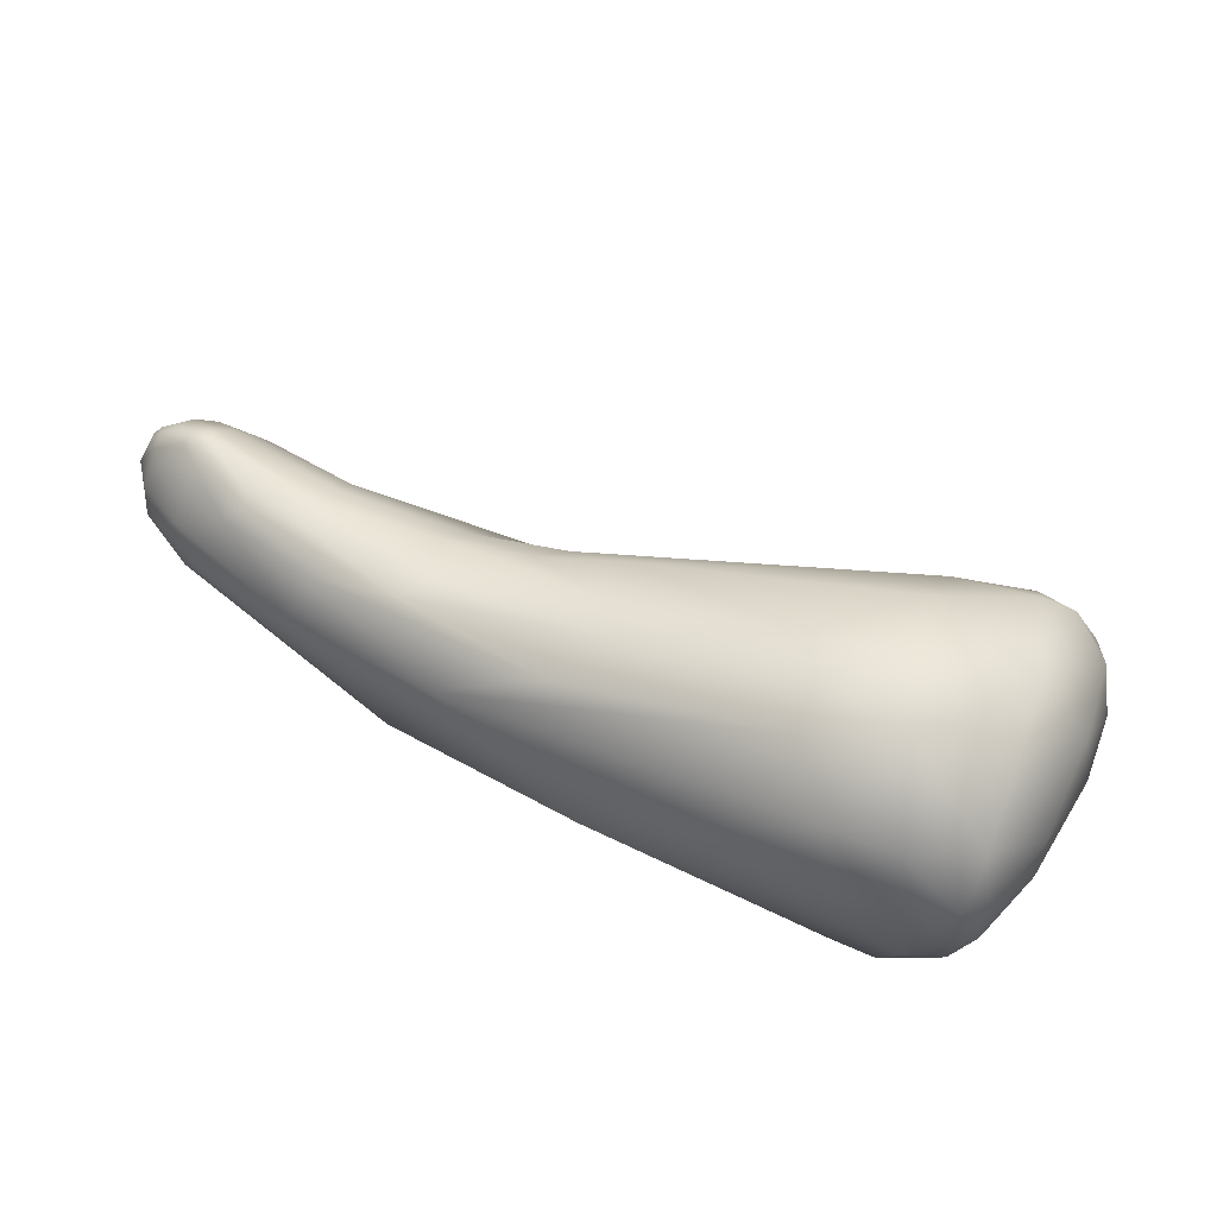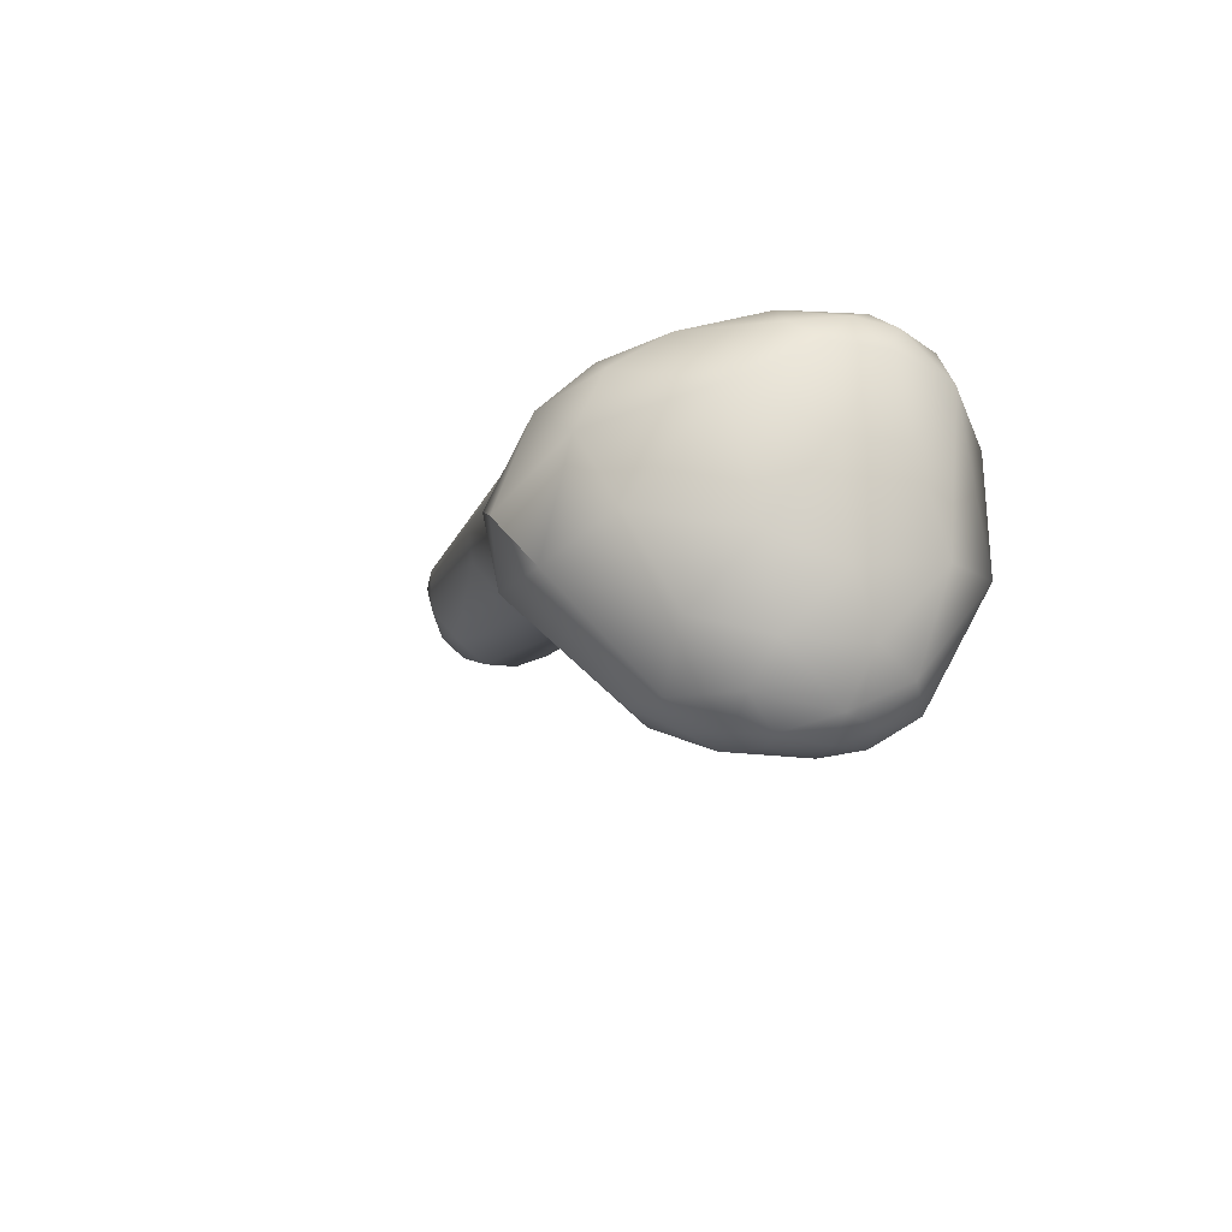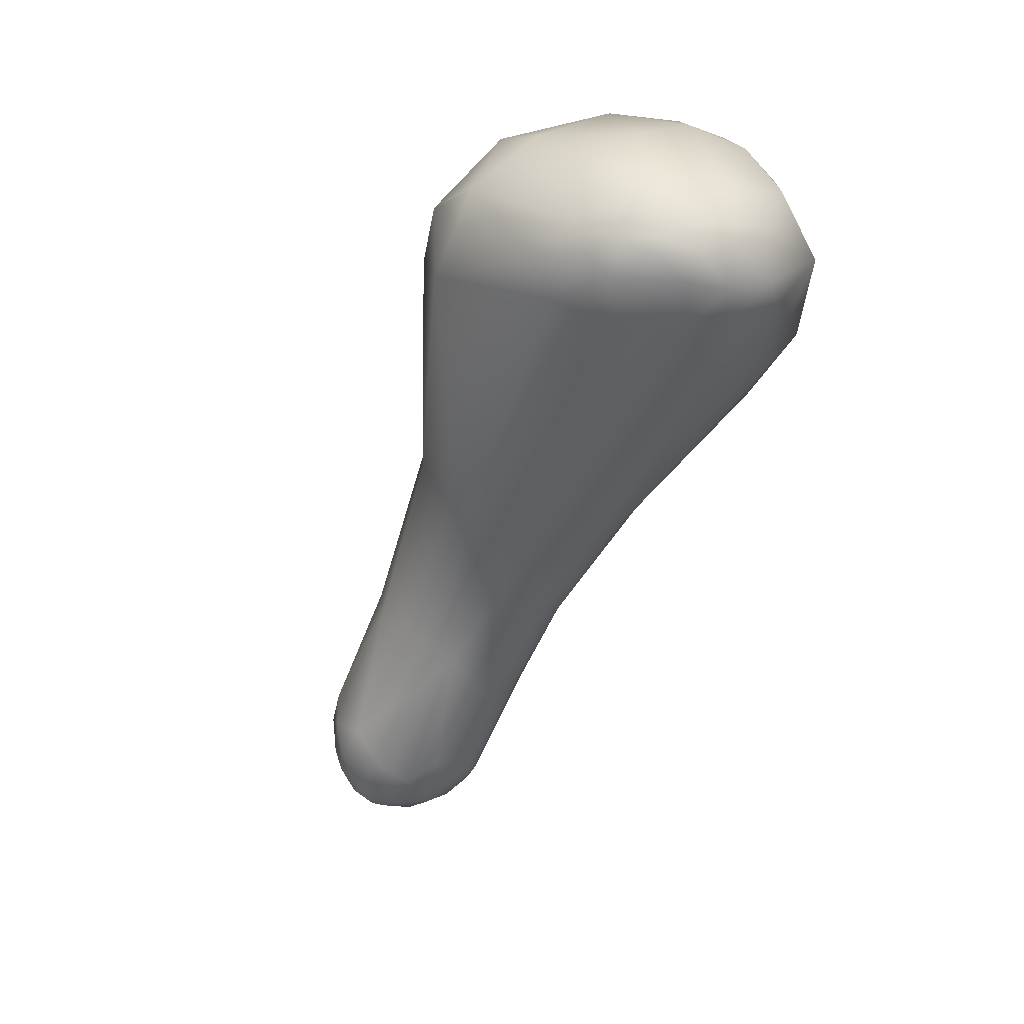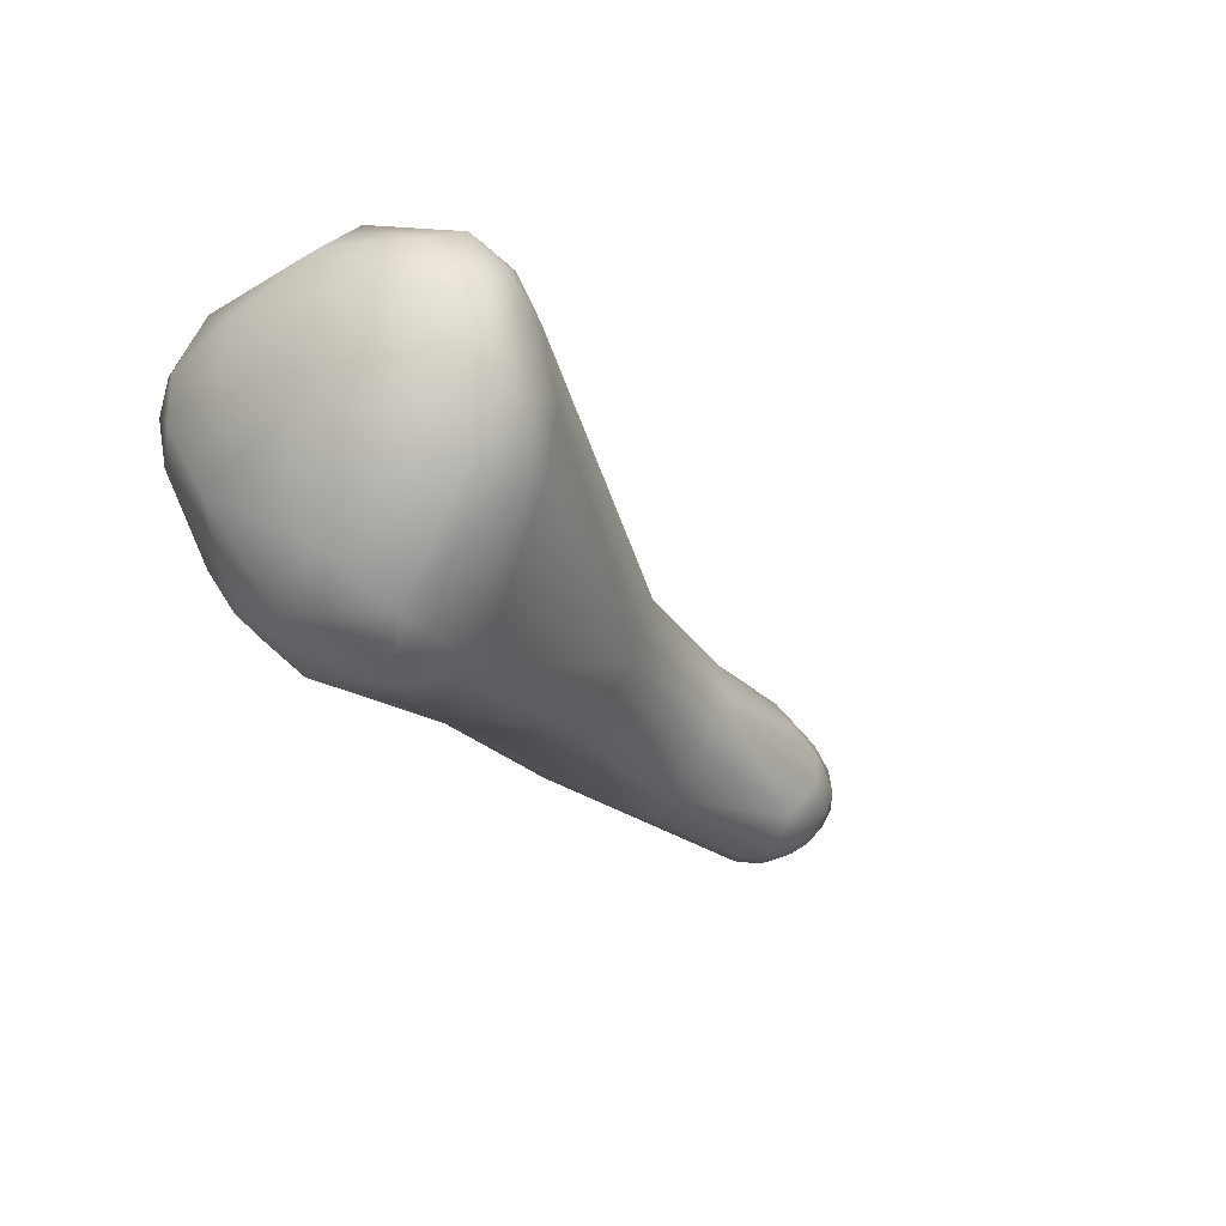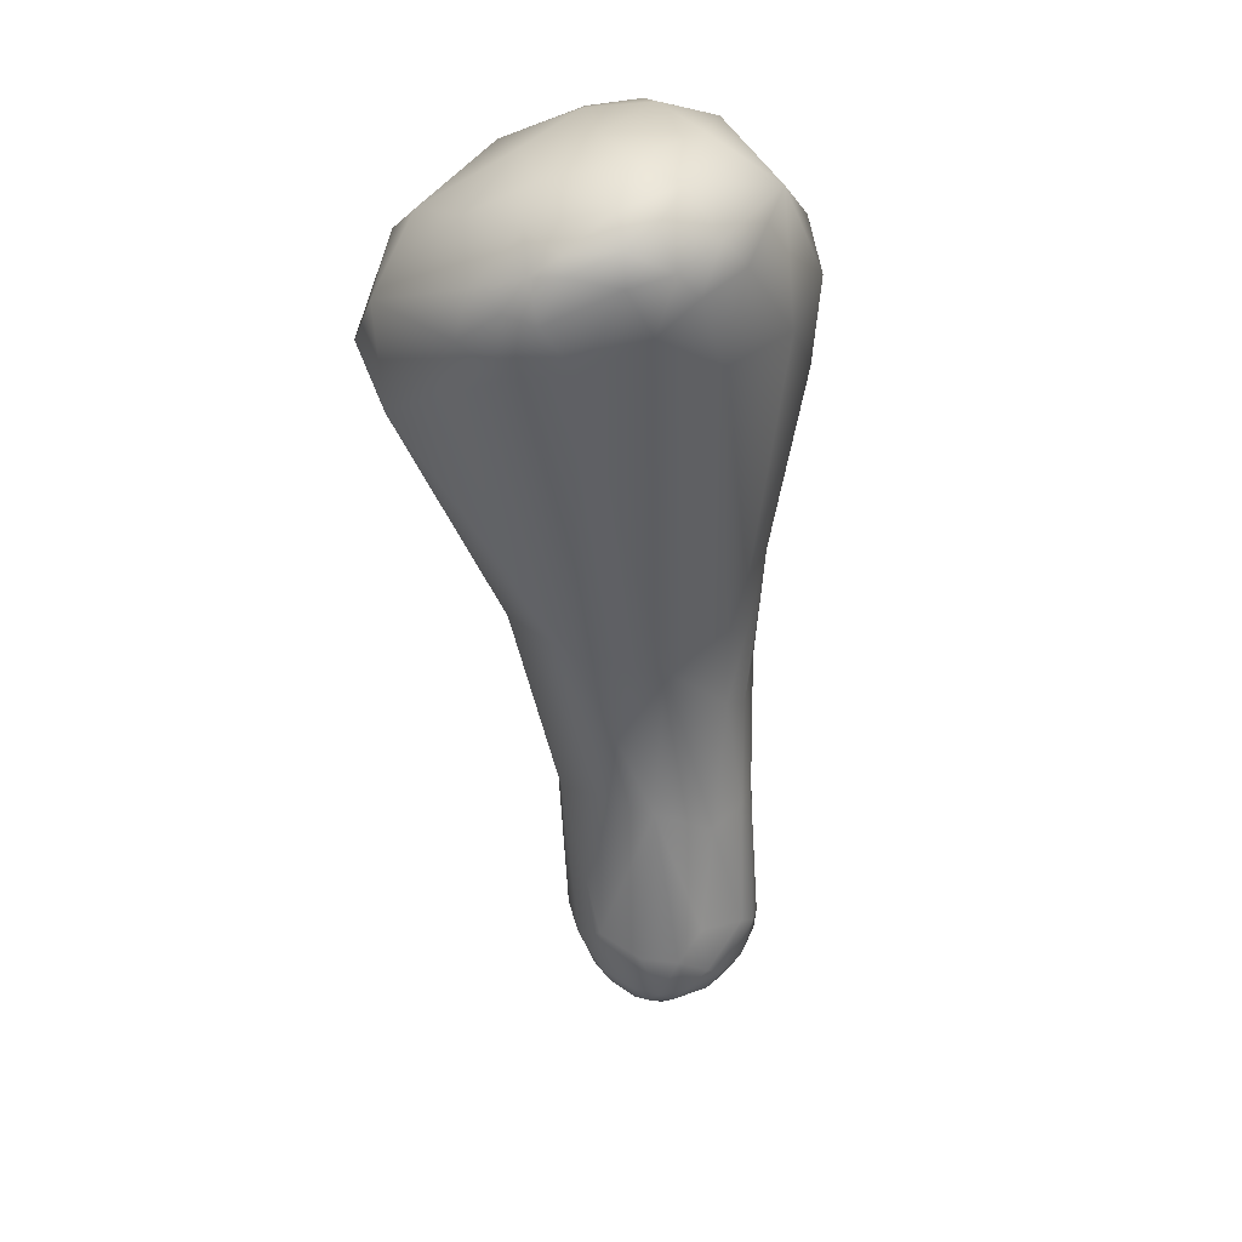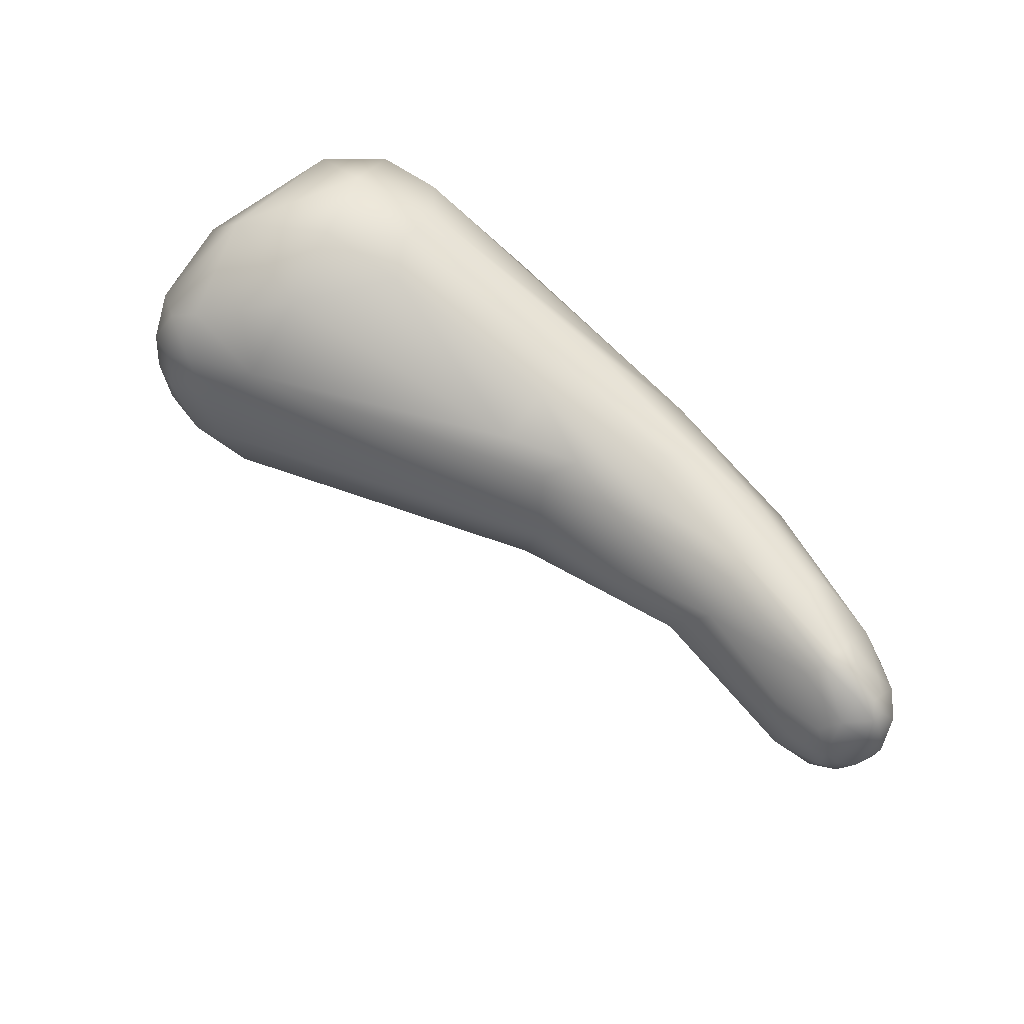
<metadata>
{"format":"obj","ext":"obj","renderer":"f3d","projection":"perspective","resolution":1024,"background":"white","views":[{"elev":57.5,"azim":34.7,"up":"+Y"},{"elev":-15.4,"azim":70.8,"up":"+Z"},{"elev":-68.1,"azim":67.9,"up":"+Z"},{"elev":-31.1,"azim":130.1,"up":"+Y"},{"elev":-68.2,"azim":95.5,"up":"+Z"},{"elev":63.1,"azim":-130.1,"up":"+Y"}]}
</metadata>
<code>
v -18.38 -70.91 1542
v -17.82 -71.96 1542
v -17.43 -72.07 1542
v -17.97 -71.79 1542
v -17.98 -71.87 1542
v -17.55 -72.21 1542
v -17.63 -71.78 1543
v -17.57 -72.19 1542
v -17.47 -72.18 1543
v -17.08 -72.17 1543
v -17.11 -72.44 1542
v -16.7 -72.47 1543
v -16.91 -72.39 1542
v -18.26 -71.13 1542
v -18.1 -71.57 1542
v -18.17 -70.38 1542
v -18.07 -71.35 1541
v -18.07 -70.94 1541
v -17.85 -71.16 1541
v -17.85 -70.71 1541
v -17.75 -70.09 1542
v -17.68 -71.6 1541
v -17.54 -70.32 1541
v -17.2 -70.77 1541
v -17.03 -71.39 1541
v -18.31 -71.37 1542
v -18.18 -70.53 1543
v -18.21 -70.31 1542
v -18.08 -71.34 1543
v -17.79 -70.51 1543
v -18.06 -70.09 1542
v -18.06 -70.1 1542
v -17.79 -71.14 1543
v -17.85 -69.88 1542
v -17.84 -70.02 1542
v -17.56 -69.98 1543
v -17.3 -70.77 1543
v -16.84 -71.42 1543
v -16.83 -70.32 1543
v -16.82 -69.69 1542
v -17.69 -69.76 1542
v -17.28 -69.51 1542
v -17.25 -69.56 1542
v -16.9 -69.57 1543
v -16.98 -69.51 1542
v -16.91 -69.43 1542
v -16.97 -69.46 1542
v -16.68 -72 1541
v -16.56 -72.53 1542
v -16.69 -70.35 1541
v -16.28 -70.83 1543
v -15.95 -69.68 1543
v -15.9 -69.39 1543
v -15.71 -69.45 1543
v -14.33 -72.48 1543
v -14.3 -72.4 1542
v -14.13 -71.78 1541
v -14.41 -70.92 1541
v -14.3 -70.27 1544
v -14.95 -70.02 1541
v -14.71 -69.33 1543
v -14.76 -69.53 1542
v -14.71 -69.36 1542
v -14.13 -69.54 1543
v -12.81 -72.11 1543
v -11.69 -70.51 1540
v -12.97 -69.35 1542
v -12.72 -69.63 1541
v -12.46 -69.14 1542
v -12.81 -69.27 1543
v -11.69 -69.9 1544
v -10.95 -72.82 1542
v -10.93 -72.85 1541
v -11.33 -71.86 1540
v -11.3 -69.51 1541
v -10.45 -69.17 1541
v -11.58 -69.24 1541
v -10.33 -68.83 1541
v -10.18 -69.08 1543
v -9.329 -73.2 1542
v -8.731 -72.67 1543
v -9.167 -71.15 1544
v -9.659 -68.67 1542
v -7.16 -74.25 1541
v -7.562 -69.89 1543
v -7.308 -68.01 1541
v -6.798 -67.87 1541
v -7.047 -74.04 1539
v -5.408 -74.02 1539
v -6.148 -74.43 1540
v -5.873 -73.95 1542
v -6.233 -72.29 1538
v -5.685 -72.79 1538
v -5.6 -73.21 1542
v -6.201 -71.22 1537
v -6.48 -69.34 1538
v -5.801 -70.18 1537
v -5.735 -68.76 1543
v -5.447 -70.39 1543
v -5.306 -69.55 1543
v -6.356 -68.3 1539
v -5.889 -67.77 1540
v -5.262 -67.87 1541
v -6.589 -68.1 1542
v -4.66 -68.8 1543
v -4.778 -73.78 1541
v -4.995 -72.54 1538
v -4.212 -72.56 1539
v -4.327 -73.32 1540
v -4.794 -73.34 1542
v -4.747 -72.46 1542
v -5.461 -71.65 1537
v -5.289 -72.13 1537
v -4.836 -71.72 1537
v -4.839 -71.24 1537
v -4.581 -71.26 1537
v -4.281 -71.72 1538
v -3.802 -71.49 1538
v -3.579 -71.77 1539
v -3.328 -70.91 1541
v -4.308 -71.24 1543
v -3.782 -71.34 1542
v -3.749 -72.18 1541
v -3.504 -70.91 1542
v -5.356 -69.55 1537
v -5.109 -68.89 1538
v -5.063 -70.49 1537
v -4.961 -69.82 1537
v -4.662 -69.2 1538
v -4.586 -70.46 1537
v -4.121 -70.5 1537
v -4.335 -70.01 1537
v -3.967 -69.61 1538
v -3.569 -69.28 1539
v -3.634 -70.27 1538
v -3.337 -69.87 1541
v -4.134 -70.03 1543
v -3.786 -69 1542
v -3.702 -70.48 1542
v -3.718 -69.8 1542
v -3.473 -70.07 1542
v -4.405 -68.27 1539
v -3.409 -70.68 1539
v -6.148 -74.43 1540
g grp1
f 1 14 26
f 15 2 5
f 15 5 26
f 22 2 15
f 8 2 3
f 2 22 3
f 8 5 2
f 8 3 13
f 48 13 3
f 3 22 48
f 26 5 4
f 7 33 29
f 4 7 29
f 8 11 6
f 5 8 6
f 4 5 6
f 6 9 4
f 7 4 9
f 13 11 8
f 9 6 11
f 10 7 9
f 33 7 38
f 38 7 10
f 9 11 12
f 12 10 9
f 56 49 13
f 13 49 11
f 11 49 12
f 12 49 55
f 14 15 26
f 14 1 16
f 28 16 1
f 17 22 15
f 15 14 17
f 18 19 17
f 14 18 17
f 14 16 18
f 21 20 16
f 31 16 28
f 31 21 16
f 21 31 41
f 22 17 19
f 20 19 18
f 18 16 20
f 20 24 19
f 24 20 23
f 20 21 23
f 25 22 19
f 25 19 24
f 50 24 23
f 48 22 25
f 24 58 25
f 58 24 50
f 40 50 23
f 4 29 26
f 26 29 1
f 29 27 1
f 29 33 27
f 33 30 27
f 1 27 28
f 31 28 32
f 32 28 27
f 33 37 30
f 37 39 30
f 31 32 34
f 41 31 34
f 32 27 35
f 34 32 35
f 35 30 36
f 35 27 30
f 36 30 39
f 33 38 37
f 37 38 51
f 51 39 37
f 59 39 51
f 45 21 41
f 40 23 21
f 40 21 45
f 40 45 62
f 41 34 42
f 34 35 43
f 42 34 43
f 35 36 43
f 43 36 44
f 36 39 44
f 45 41 42
f 42 43 47
f 45 42 46
f 42 47 46
f 47 43 44
f 46 47 53
f 47 44 53
f 57 56 48
f 48 56 13
f 55 65 12
f 12 65 10
f 56 55 49
f 25 58 48
f 40 60 50
f 60 58 50
f 65 51 38
f 10 65 38
f 59 52 39
f 62 45 63
f 45 46 63
f 44 39 52
f 44 52 54
f 63 46 53
f 54 53 44
f 64 52 59
f 63 53 61
f 61 53 54
f 52 64 54
f 48 58 57
f 66 60 68
f 60 66 58
f 59 51 65
f 60 40 62
f 68 60 62
f 61 54 70
f 70 54 64
f 62 63 67
f 67 63 69
f 69 63 61
f 67 68 62
f 61 70 69
f 59 71 64
f 73 56 57
f 74 73 57
f 56 73 55
f 73 72 55
f 55 72 65
f 72 81 65
f 57 58 74
f 66 74 58
f 71 59 65
f 66 68 75
f 68 77 75
f 77 68 67
f 69 70 83
f 67 69 78
f 78 69 83
f 79 64 71
f 79 70 64
f 79 83 70
f 72 80 81
f 82 85 71
f 65 82 71
f 76 75 77
f 78 76 77
f 77 67 78
f 73 80 72
f 80 91 81
f 81 91 94
f 82 65 81
f 83 79 104
f 83 86 78
f 86 76 78
f 88 90 84
f 73 84 80
f 88 84 73
f 88 73 74
f 82 81 94
f 66 95 74
f 96 66 75
f 76 96 75
f 98 71 85
f 104 79 71
f 104 71 98
f 104 87 83
f 86 83 87
f 101 86 102
f 102 86 87
f 76 86 101
f 87 104 103
f 88 89 90
f 106 144 89
f 89 109 106
f 80 84 91
f 144 91 84
f 106 91 144
f 106 110 91
f 88 74 92
f 93 88 92
f 89 88 93
f 93 113 107
f 113 93 92
f 107 89 93
f 82 94 111
f 94 91 110
f 94 110 111
f 82 111 121
f 92 74 95
f 112 92 95
f 112 95 127
f 95 66 97
f 97 66 96
f 92 112 113
f 97 127 95
f 99 121 137
f 121 99 82
f 97 96 125
f 126 125 96
f 125 126 129
f 99 85 82
f 100 98 85
f 100 85 99
f 98 100 105
f 137 100 99
f 96 76 101
f 126 96 101
f 101 102 142
f 102 87 103
f 102 103 142
f 142 103 138
f 103 104 98
f 103 98 105
f 138 103 105
f 107 113 114
f 107 117 108
f 107 108 89
f 108 109 89
f 108 117 118
f 108 119 109
f 119 108 118
f 106 109 123
f 123 110 106
f 110 123 111
f 114 113 112
f 112 127 115
f 114 115 116
f 112 115 114
f 130 115 127
f 117 107 114
f 117 114 116
f 130 116 115
f 116 131 117
f 130 131 116
f 119 118 143
f 117 131 118
f 118 131 135
f 109 119 123
f 120 123 119
f 120 124 123
f 119 143 120
f 111 122 121
f 139 121 122
f 123 124 122
f 111 123 122
f 124 141 139
f 122 124 139
f 128 97 125
f 127 97 128
f 129 128 125
f 129 126 142
f 130 127 128
f 128 129 132
f 131 130 132
f 128 132 130
f 133 129 142
f 131 132 133
f 129 133 132
f 134 133 142
f 136 134 138
f 131 133 135
f 135 133 134
f 135 134 143
f 143 134 136
f 120 136 141
f 136 138 141
f 120 143 136
f 105 100 137
f 121 139 137
f 139 140 137
f 140 105 137
f 105 140 138
f 141 140 139
f 138 140 141
f 124 120 141
f 101 142 126
f 134 142 138
f 143 118 135

</code>
